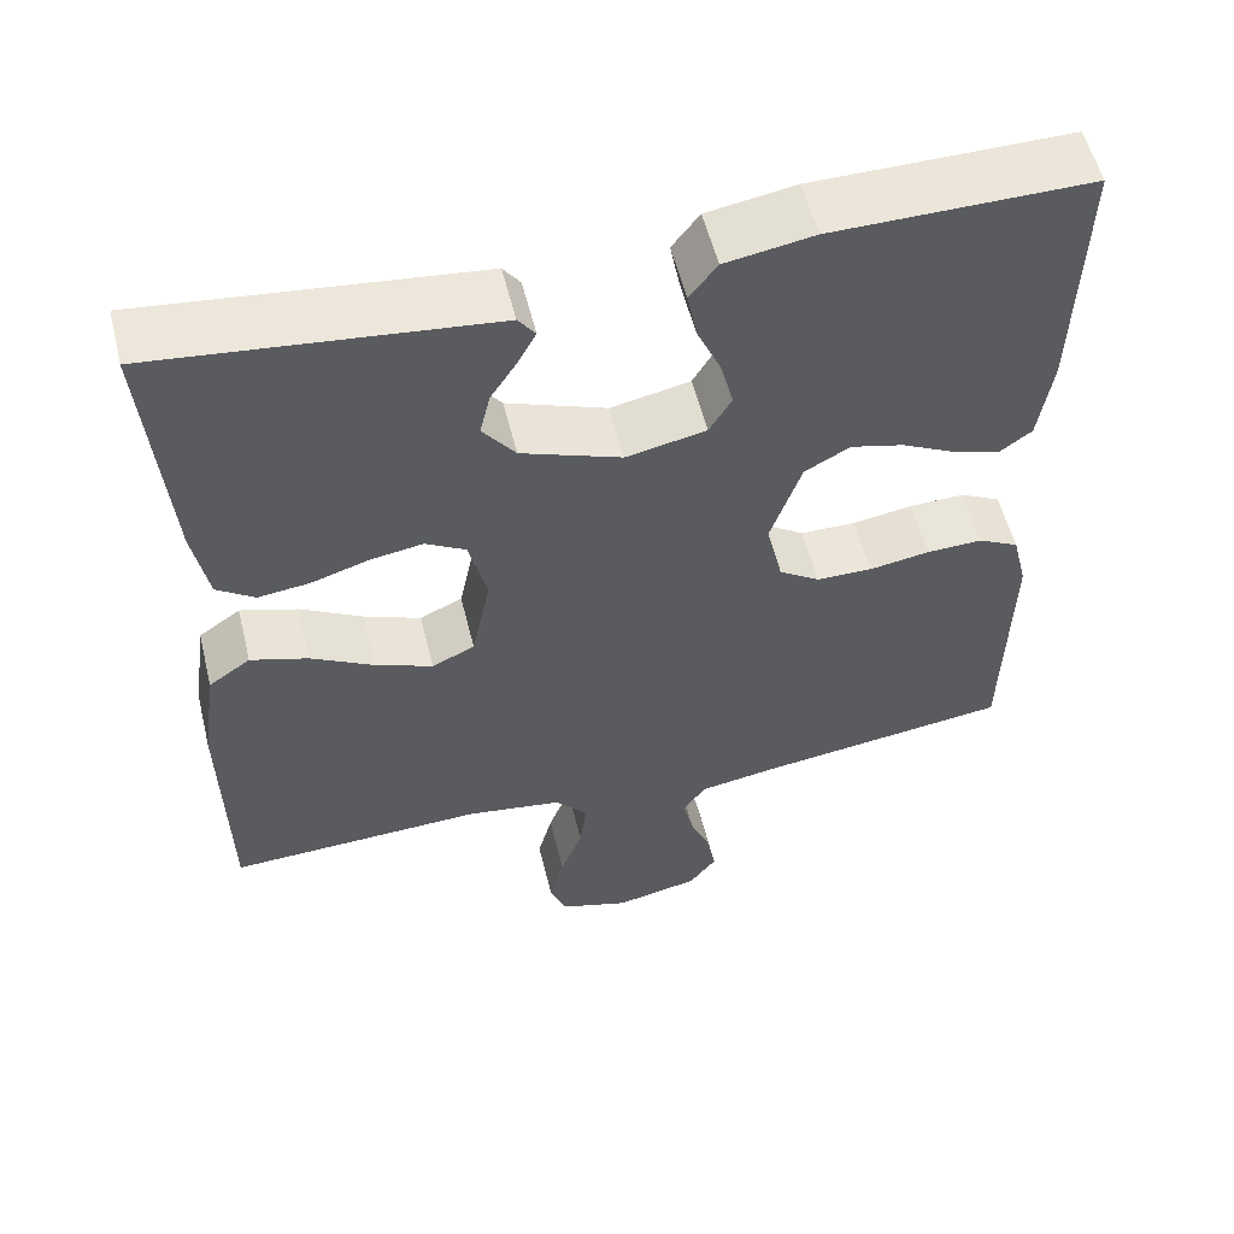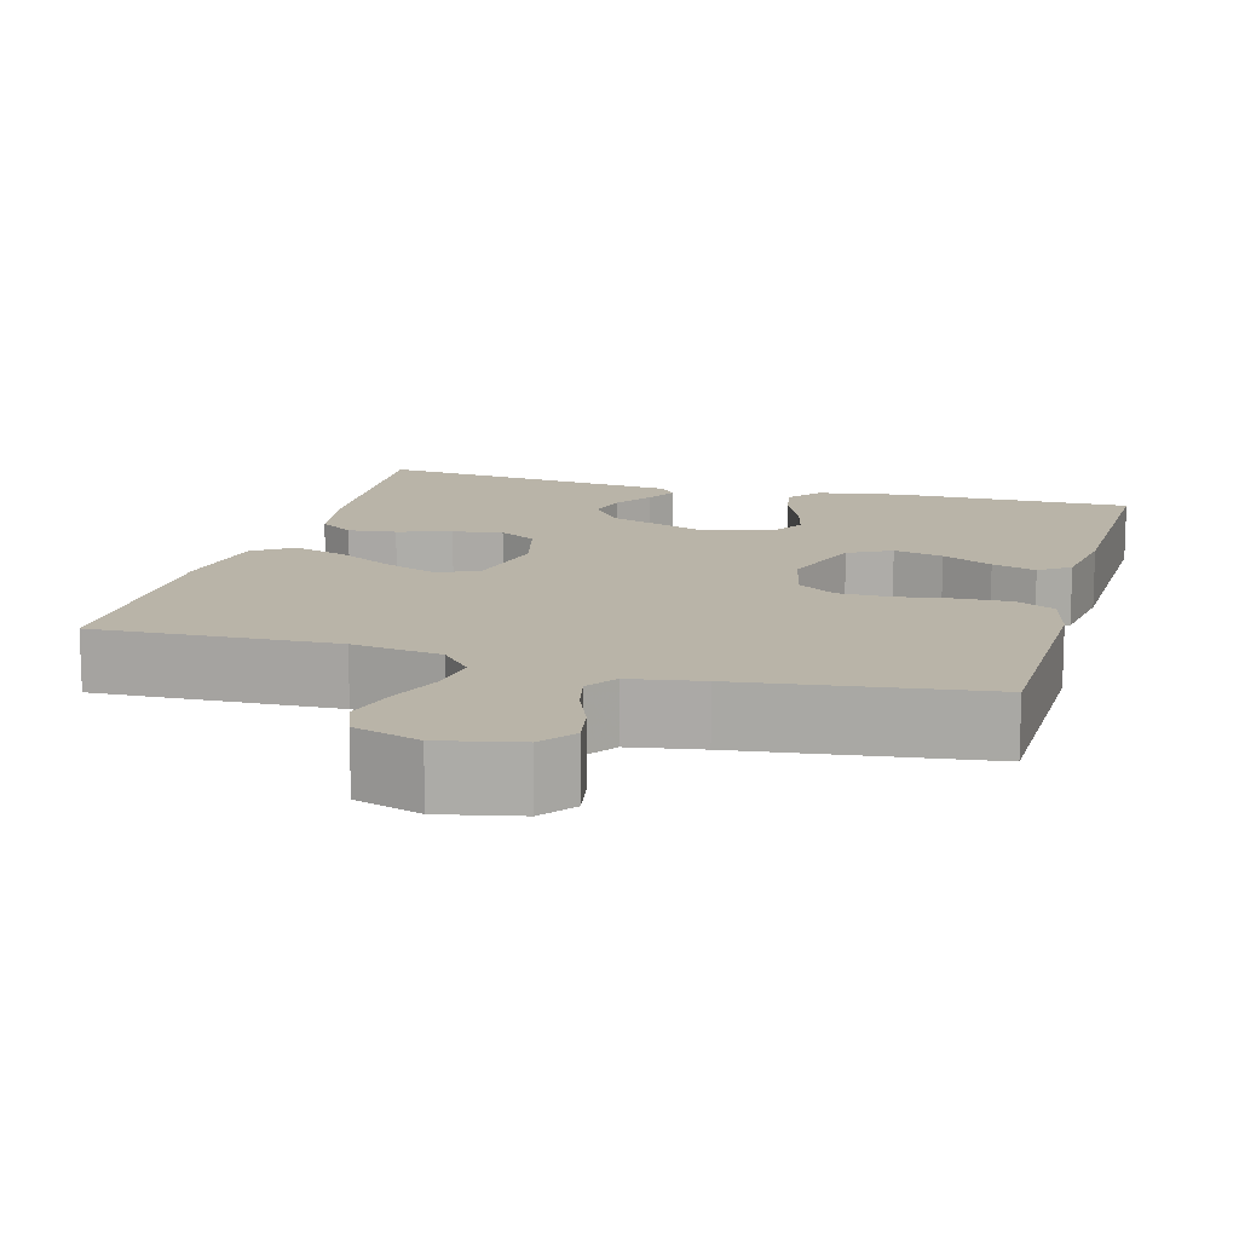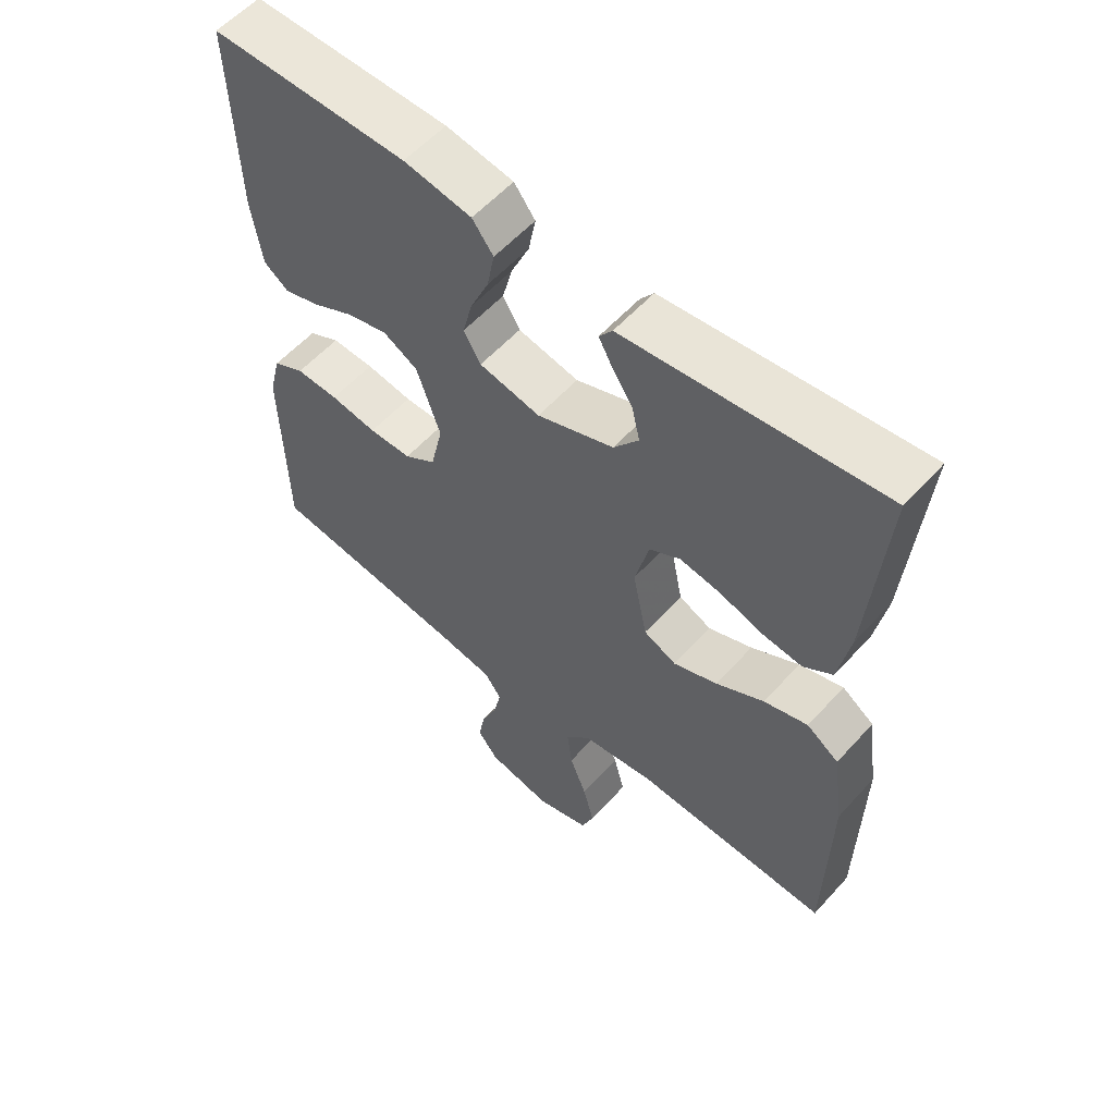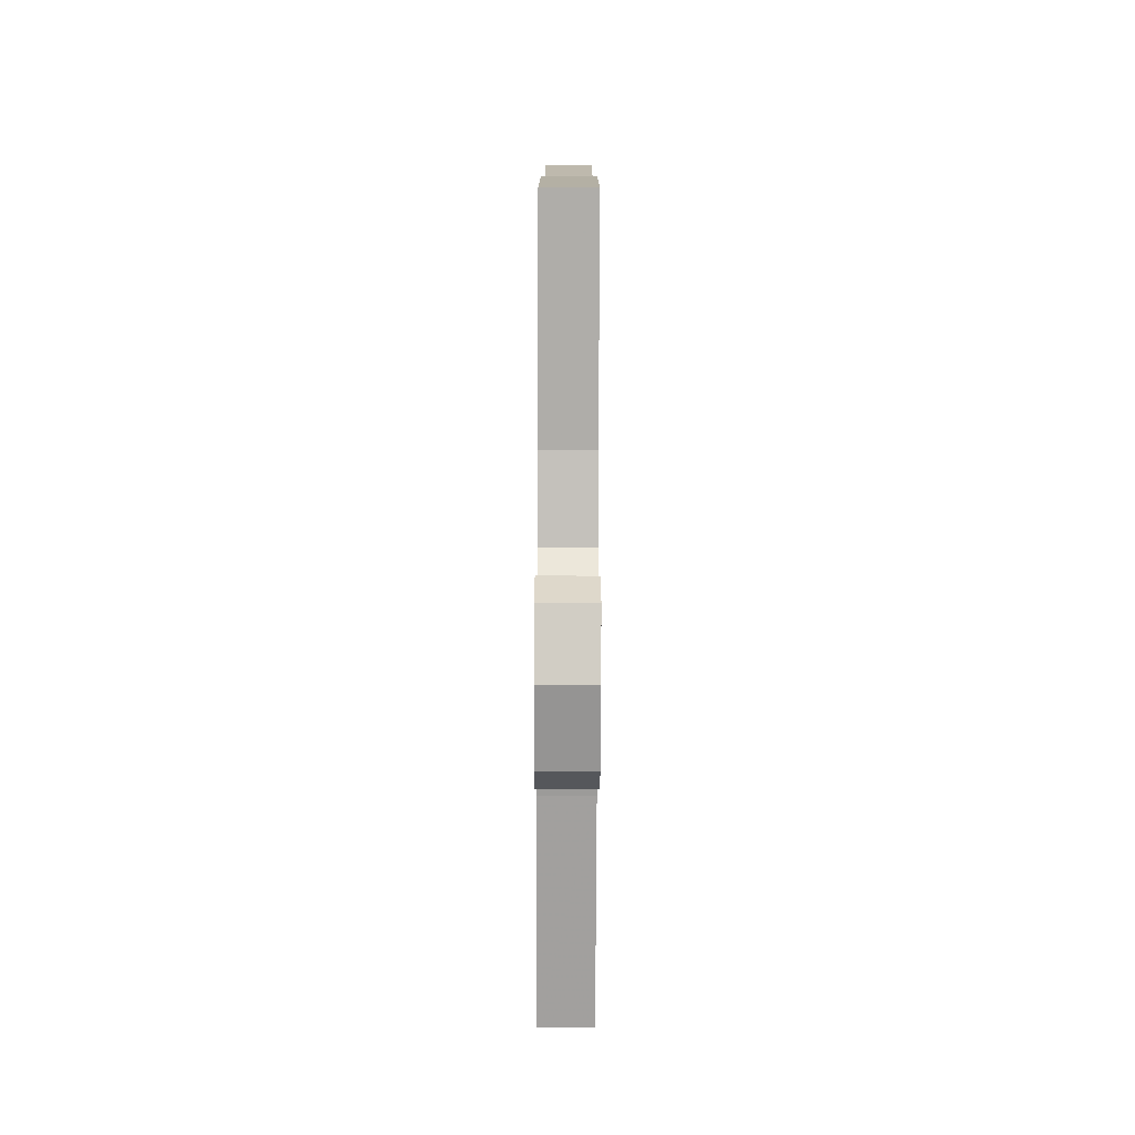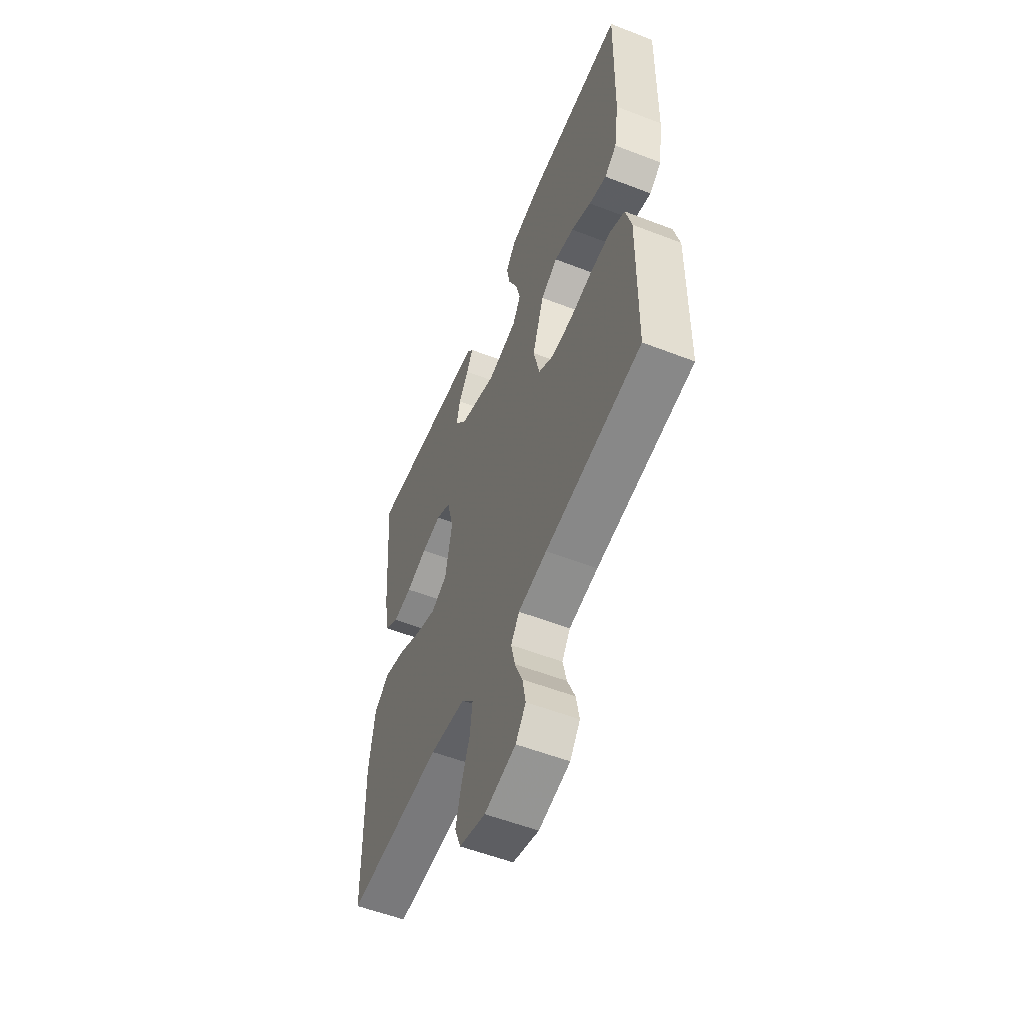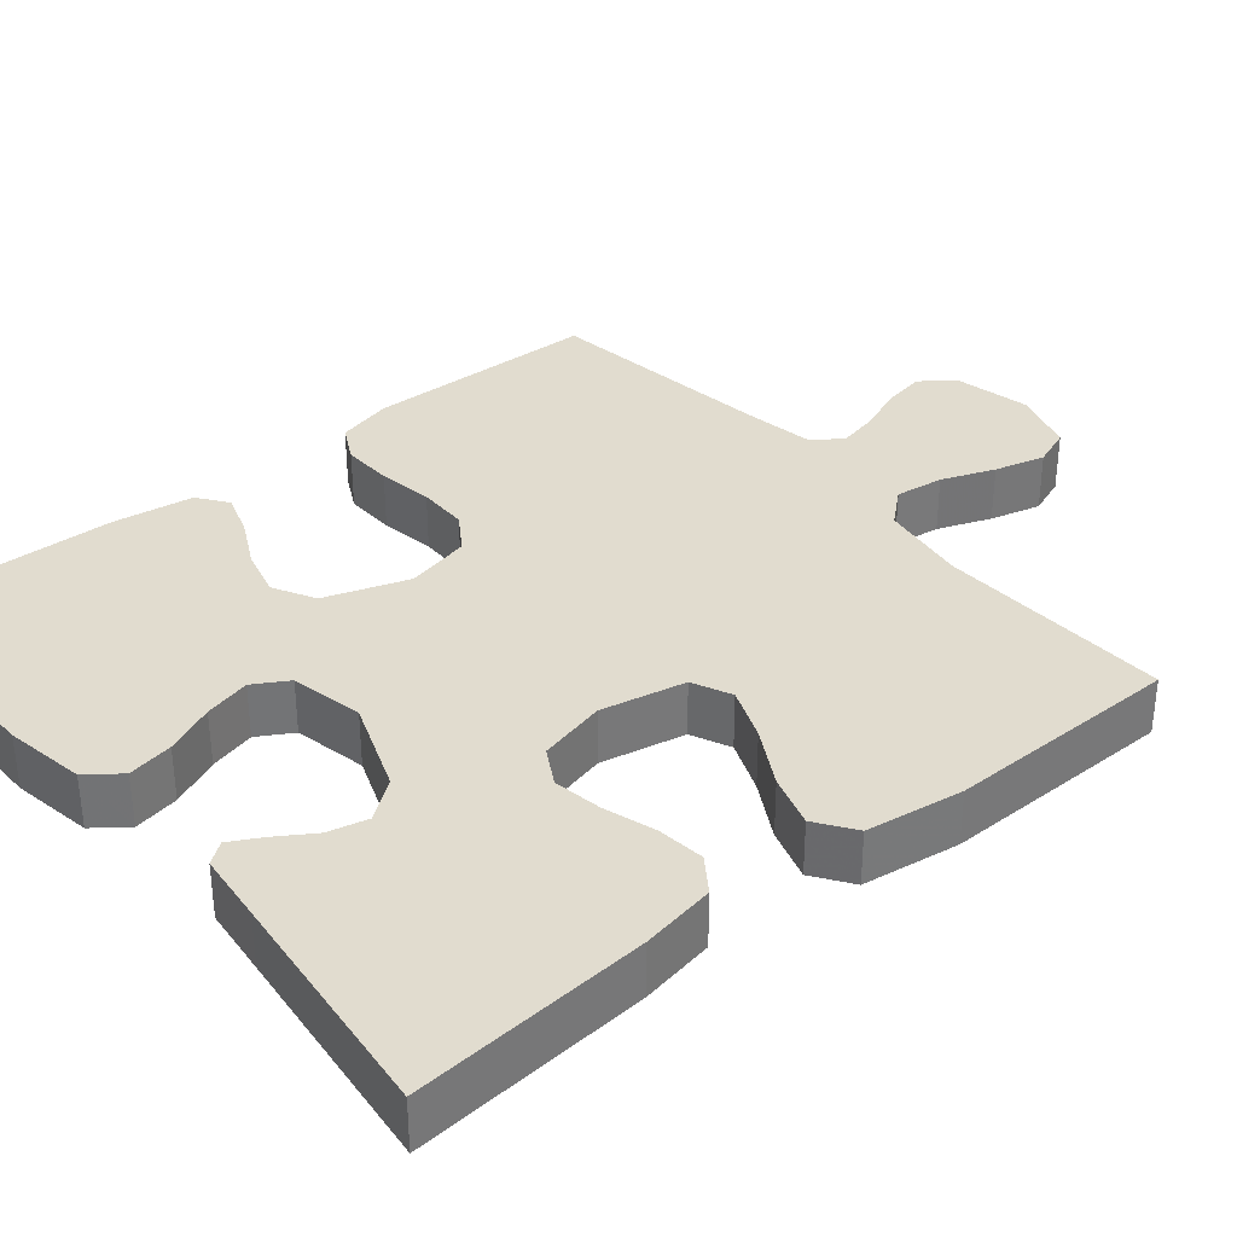
<metadata>
{"format":"obj","ext":"obj","renderer":"f3d","projection":"perspective","resolution":1024,"background":"white","views":[{"elev":55.9,"azim":166.1,"up":"+Z"},{"elev":13.1,"azim":-164.4,"up":"+Y"},{"elev":57.5,"azim":41.6,"up":"+Z"},{"elev":-79.3,"azim":89.8,"up":"+Z"},{"elev":-55.8,"azim":-112.1,"up":"+Z"},{"elev":34.3,"azim":50.3,"up":"+Y"}]}
</metadata>
<code>
v 0.5 0.07 0.5
v 0.476 0.07 0.2
v 0.459 0.07 0.106
v 0.415 0.07 0.075
v 0.355 0.07 0.082
v 0.288 0.07 0.103
v 0.226 0.07 0.113
v 0.179 0.07 0.086
v 0.158 0.07 0
v 0.18 0.07 -0.108
v 0.23 0.07 -0.131
v 0.297 0.07 -0.104
v 0.37 0.07 -0.063
v 0.437 0.07 -0.042
v 0.486 0.07 -0.076
v 0.504 0.07 -0.2
v 0.5 0.07 -0.5
v 0.2 0.07 -0.489
v 0.088 0.07 -0.506
v 0.05 0.07 -0.55
v 0.058 0.07 -0.612
v 0.084 0.07 -0.68
v 0.101 0.07 -0.745
v 0.082 0.07 -0.795
v 0 0.07 -0.821
v -0.098 0.07 -0.8
v -0.13 0.07 -0.758
v -0.12 0.07 -0.703
v -0.096 0.07 -0.645
v -0.084 0.07 -0.592
v -0.11 0.07 -0.554
v -0.2 0.07 -0.539
v -0.5 0.07 -0.5
v -0.505 0.07 -0.2
v -0.487 0.07 -0.128
v -0.439 0.07 -0.103
v -0.374 0.07 -0.105
v -0.303 0.07 -0.116
v -0.238 0.07 -0.115
v -0.19 0.07 -0.083
v -0.171 0.07 0
v -0.207 0.07 0.106
v -0.26 0.07 0.135
v -0.322 0.07 0.119
v -0.385 0.07 0.087
v -0.44 0.07 0.069
v -0.478 0.07 0.097
v -0.493 0.07 0.2
v -0.5 0.07 0.5
v -0.2 0.07 0.499
v -0.097 0.07 0.482
v -0.065 0.07 0.44
v -0.076 0.07 0.382
v -0.104 0.07 0.319
v -0.119 0.07 0.26
v -0.093 0.07 0.216
v 0 0.07 0.197
v 0.117 0.07 0.241
v 0.155 0.07 0.291
v 0.143 0.07 0.342
v 0.112 0.07 0.39
v 0.091 0.07 0.429
v 0.111 0.07 0.456
v 0.2 0.07 0.466
v 0.5 0 0.5
v 0.476 0 0.2
v 0.459 0 0.106
v 0.415 0 0.075
v 0.355 0 0.082
v 0.288 0 0.103
v 0.226 0 0.113
v 0.179 0 0.086
v 0.158 0 0
v 0.18 0 -0.108
v 0.23 0 -0.131
v 0.297 0 -0.104
v 0.37 0 -0.063
v 0.437 0 -0.042
v 0.486 0 -0.076
v 0.504 0 -0.2
v 0.5 0 -0.5
v 0.2 0 -0.489
v 0.088 0 -0.506
v 0.05 0 -0.55
v 0.058 0 -0.612
v 0.084 0 -0.68
v 0.101 0 -0.745
v 0.082 0 -0.795
v 0 0 -0.821
v -0.098 0 -0.8
v -0.13 0 -0.758
v -0.12 0 -0.703
v -0.096 0 -0.645
v -0.084 0 -0.592
v -0.11 0 -0.554
v -0.2 0 -0.539
v -0.5 0 -0.5
v -0.505 0 -0.2
v -0.487 0 -0.128
v -0.439 0 -0.103
v -0.374 0 -0.105
v -0.303 0 -0.116
v -0.238 0 -0.115
v -0.19 0 -0.083
v -0.171 0 0
v -0.207 0 0.106
v -0.26 0 0.135
v -0.322 0 0.119
v -0.385 0 0.087
v -0.44 0 0.069
v -0.478 0 0.097
v -0.493 0 0.2
v -0.5 0 0.5
v -0.2 0 0.499
v -0.097 0 0.482
v -0.065 0 0.44
v -0.076 0 0.382
v -0.104 0 0.319
v -0.119 0 0.26
v -0.093 0 0.216
v 0 0 0.197
v 0.117 0 0.241
v 0.155 0 0.291
v 0.143 0 0.342
v 0.112 0 0.39
v 0.091 0 0.429
v 0.111 0 0.456
v 0.2 0 0.466
f 61 62 63 64
f 60 61 64 1
f 59 60 1 2
f 58 59 2 3
f 57 58 3 4
f 56 57 4
f 51 52 53 54
f 51 54 55
f 50 51 55
f 49 50 55
f 48 49 55 56
f 44 45 46 47
f 43 44 47 48
f 35 36 37 38
f 35 38 39
f 32 33 34 35
f 31 32 35 39
f 30 31 39 40
f 26 27 28 29
f 26 29 30
f 25 26 30
f 21 22 23 24
f 21 24 25 30
f 15 16 17 18
f 15 18 19
f 12 13 14 15
f 11 12 15 19
f 10 11 19 20
f 4 5 6
f 56 4 6
f 56 6 7
f 43 48 56 7
f 42 43 7 8
f 41 42 8 9
f 20 21 30 40
f 20 40 41
f 9 10 20 41
f 128 127 126 125
f 65 128 125 124
f 66 65 124 123
f 67 66 123 122
f 68 67 122 121
f 68 121 120
f 118 117 116 115
f 119 118 115
f 119 115 114
f 119 114 113
f 120 119 113 112
f 111 110 109 108
f 112 111 108 107
f 102 101 100 99
f 103 102 99
f 99 98 97 96
f 103 99 96 95
f 104 103 95 94
f 93 92 91 90
f 94 93 90
f 94 90 89
f 88 87 86 85
f 94 89 88 85
f 82 81 80 79
f 83 82 79
f 79 78 77 76
f 83 79 76 75
f 84 83 75 74
f 70 69 68
f 70 68 120
f 71 70 120
f 71 120 112 107
f 72 71 107 106
f 73 72 106 105
f 104 94 85 84
f 105 104 84
f 105 84 74 73
f 1 65 66 2
f 2 66 67 3
f 3 67 68 4
f 4 68 69 5
f 5 69 70 6
f 6 70 71 7
f 7 71 72 8
f 8 72 73 9
f 9 73 74 10
f 10 74 75 11
f 11 75 76 12
f 12 76 77 13
f 13 77 78 14
f 14 78 79 15
f 15 79 80 16
f 16 80 81 17
f 17 81 82 18
f 18 82 83 19
f 19 83 84 20
f 20 84 85 21
f 21 85 86 22
f 22 86 87 23
f 23 87 88 24
f 24 88 89 25
f 25 89 90 26
f 26 90 91 27
f 27 91 92 28
f 28 92 93 29
f 29 93 94 30
f 30 94 95 31
f 31 95 96 32
f 32 96 97 33
f 33 97 98 34
f 34 98 99 35
f 35 99 100 36
f 36 100 101 37
f 37 101 102 38
f 38 102 103 39
f 39 103 104 40
f 40 104 105 41
f 41 105 106 42
f 42 106 107 43
f 43 107 108 44
f 44 108 109 45
f 45 109 110 46
f 46 110 111 47
f 47 111 112 48
f 48 112 113 49
f 49 113 114 50
f 50 114 115 51
f 51 115 116 52
f 52 116 117 53
f 53 117 118 54
f 54 118 119 55
f 55 119 120 56
f 56 120 121 57
f 57 121 122 58
f 58 122 123 59
f 59 123 124 60
f 60 124 125 61
f 61 125 126 62
f 62 126 127 63
f 63 127 128 64
f 64 128 65 1

</code>
